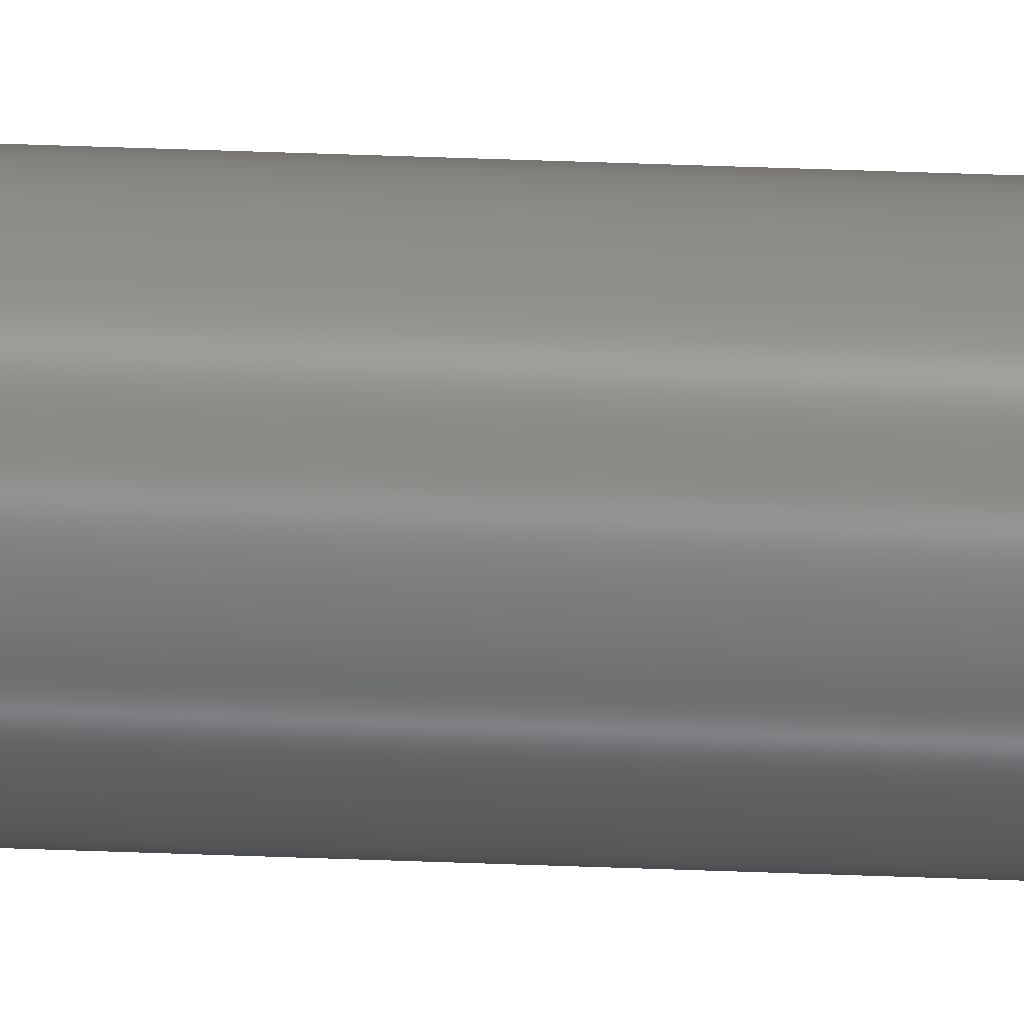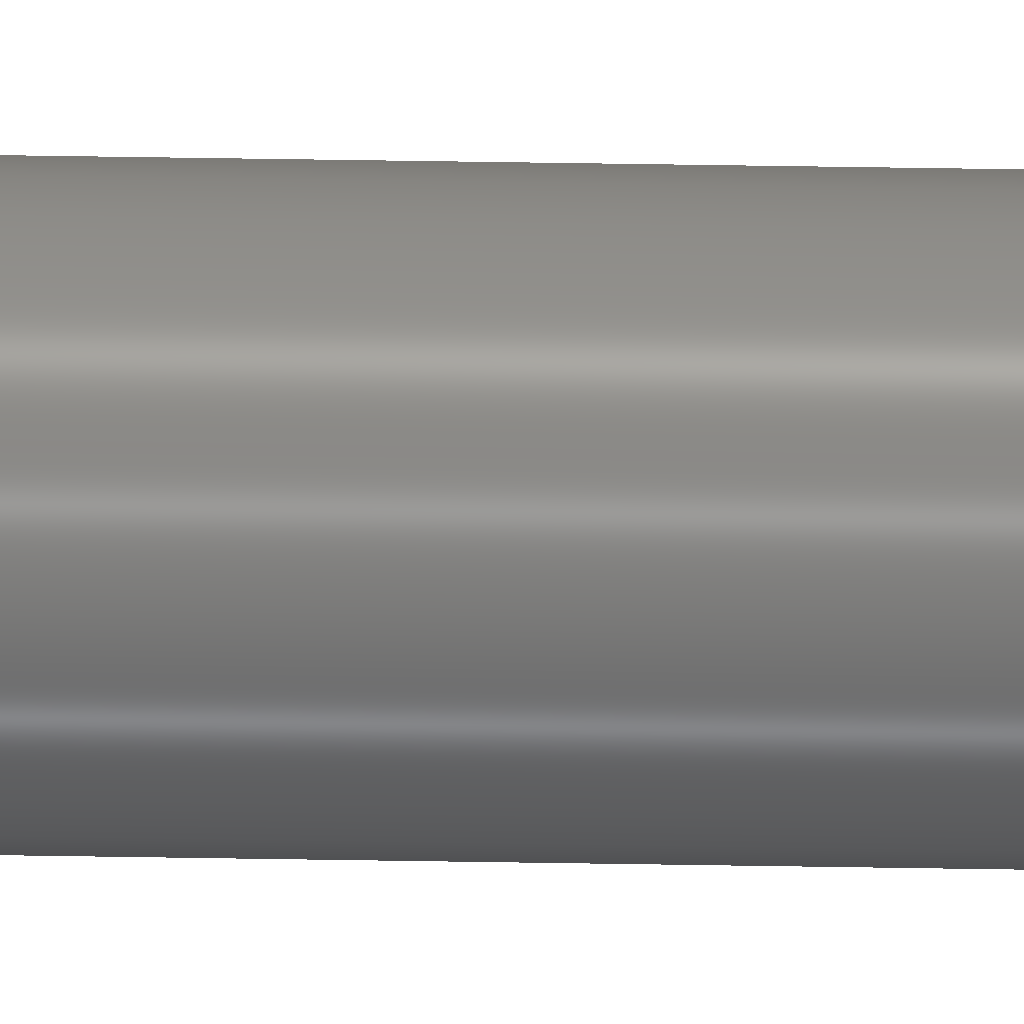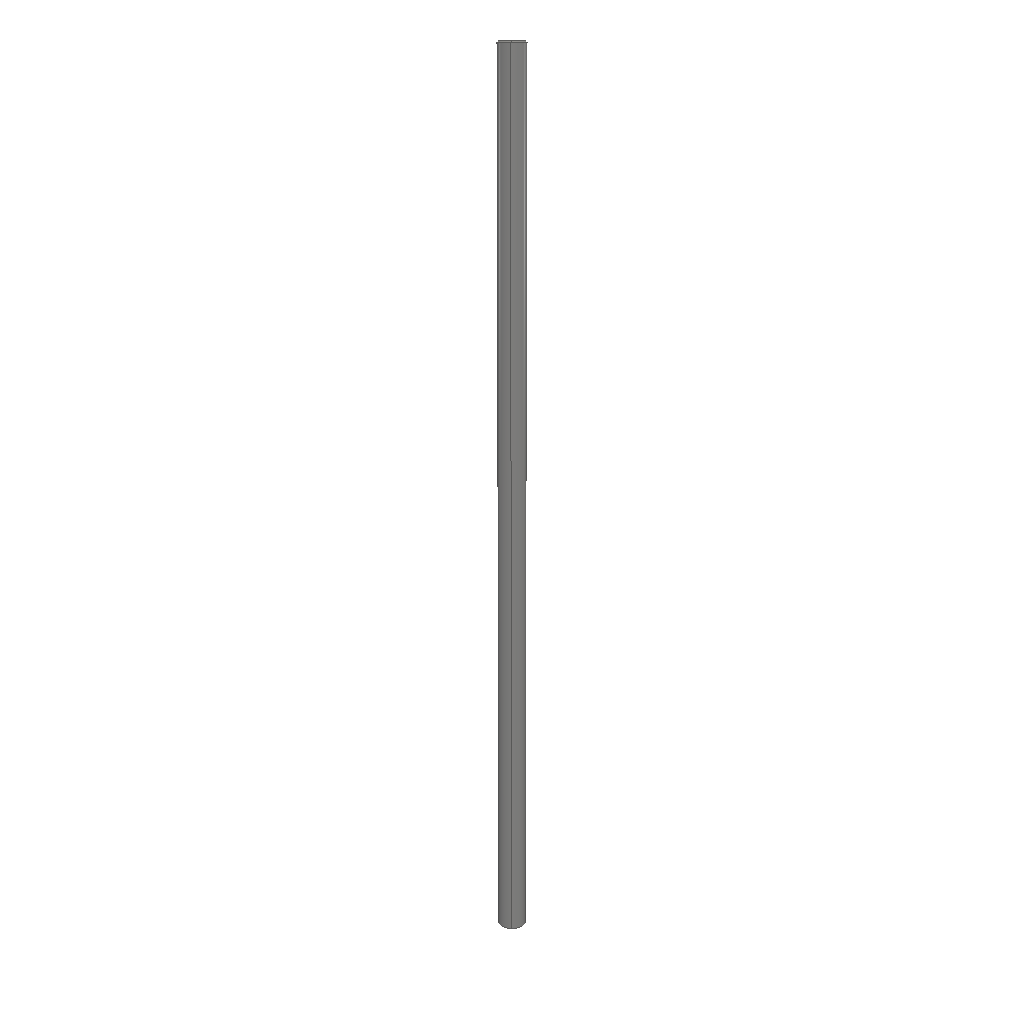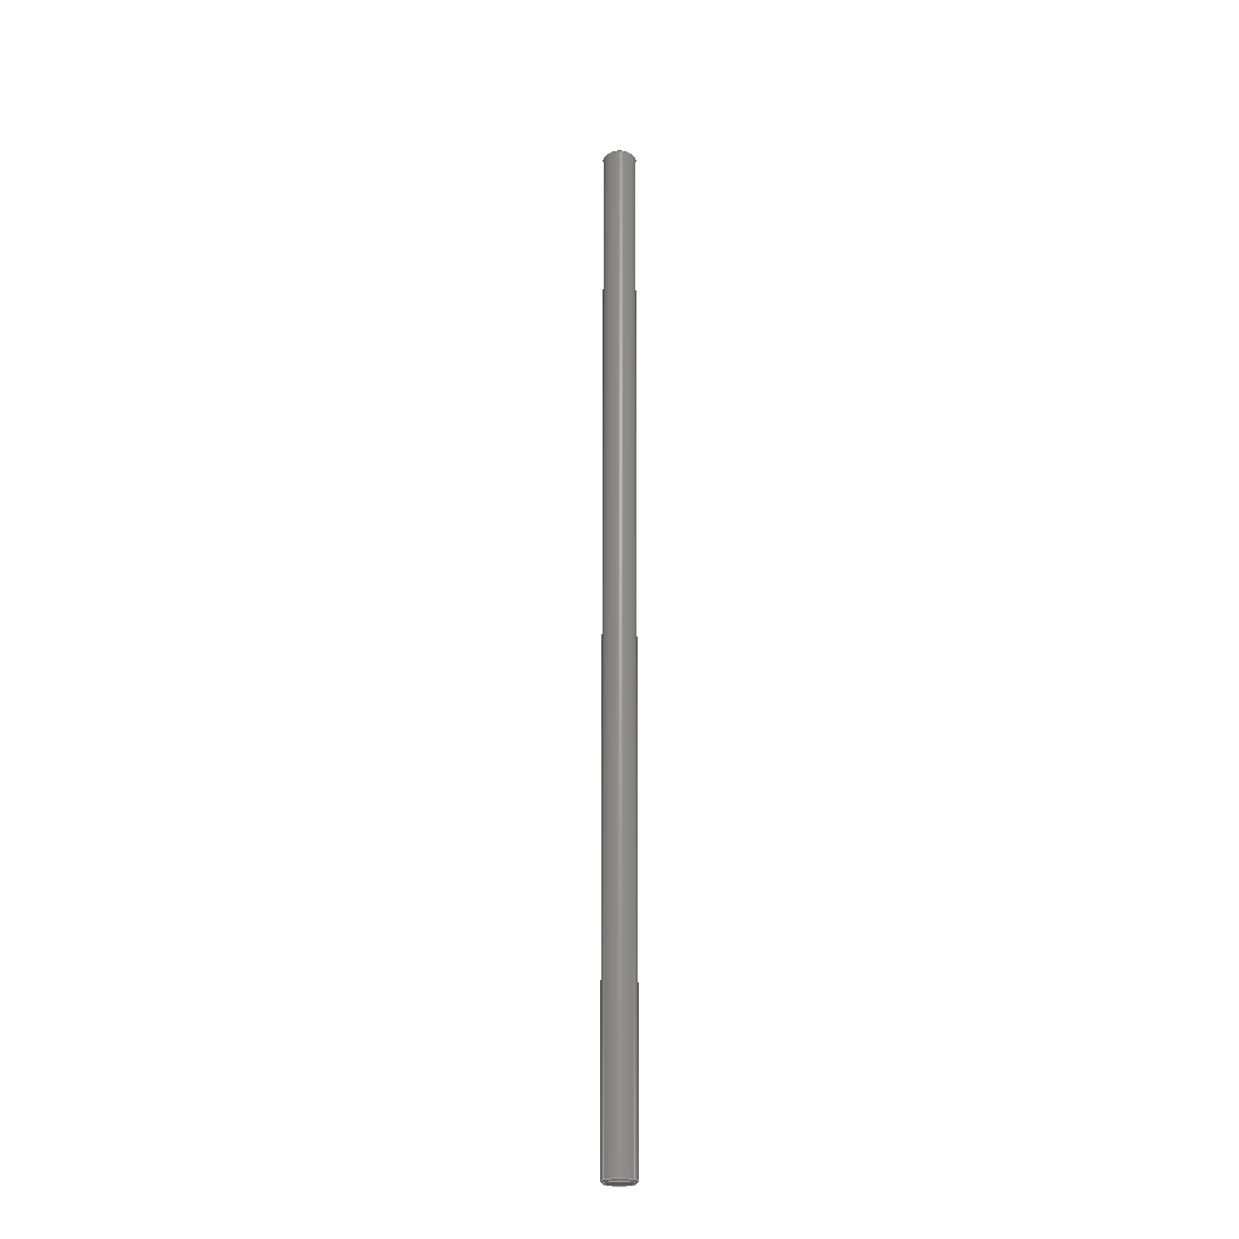
<metadata>
{"format":"step","ext":"stp","renderer":"f3d","projection":"perspective","resolution":1024,"background":"white","views":[{"elev":35.5,"azim":93.1,"up":"+Z"},{"elev":42.0,"azim":91.2,"up":"+Z"},{"elev":15.4,"azim":-86.1,"up":"+Y"},{"elev":-23.1,"azim":53.9,"up":"+Y"}]}
</metadata>
<code>
ISO-10303-21;
DATA;
#1=MECHANICAL_DESIGN_GEOMETRIC_PRESENTATION_REPRESENTATION('',(#4),#106);
#2=SHAPE_REPRESENTATION_RELATIONSHIP('SRR','None',#118,#3);
#3=ADVANCED_BREP_SHAPE_REPRESENTATION('',(#5),#105);
#4=STYLED_ITEM('',(#127),#5);
#5=MANIFOLD_SOLID_BREP('Solid1',#52);
#6=PLANE('',#65);
#7=PLANE('',#68);
#8=CYLINDRICAL_SURFACE('',#63,0.125);
#9=FACE_BOUND('',#18,.T.);
#10=FACE_BOUND('',#20,.T.);
#11=FACE_BOUND('',#23,.T.);
#12=FACE_OUTER_BOUND('',#17,.T.);
#13=FACE_OUTER_BOUND('',#19,.T.);
#14=FACE_OUTER_BOUND('',#21,.T.);
#15=FACE_OUTER_BOUND('',#22,.T.);
#16=FACE_OUTER_BOUND('',#24,.T.);
#17=EDGE_LOOP('',(#37));
#18=EDGE_LOOP('',(#38));
#19=EDGE_LOOP('',(#39));
#20=EDGE_LOOP('',(#40));
#21=EDGE_LOOP('',(#41));
#22=EDGE_LOOP('',(#42));
#23=EDGE_LOOP('',(#43));
#24=EDGE_LOOP('',(#44));
#25=CIRCLE('',#61,0.125);
#26=CIRCLE('',#62,0.11);
#27=CIRCLE('',#64,0.125);
#28=CIRCLE('',#67,0.11);
#29=VERTEX_POINT('',#91);
#30=VERTEX_POINT('',#93);
#31=VERTEX_POINT('',#96);
#32=VERTEX_POINT('',#100);
#33=EDGE_CURVE('',#29,#29,#25,.T.);
#34=EDGE_CURVE('',#30,#30,#26,.T.);
#35=EDGE_CURVE('',#31,#31,#27,.T.);
#36=EDGE_CURVE('',#32,#32,#28,.T.);
#37=ORIENTED_EDGE('',*,*,#33,.T.);
#38=ORIENTED_EDGE('',*,*,#34,.T.);
#39=ORIENTED_EDGE('',*,*,#35,.F.);
#40=ORIENTED_EDGE('',*,*,#33,.F.);
#41=ORIENTED_EDGE('',*,*,#34,.F.);
#42=ORIENTED_EDGE('',*,*,#35,.T.);
#43=ORIENTED_EDGE('',*,*,#36,.T.);
#44=ORIENTED_EDGE('',*,*,#36,.F.);
#45=CONICAL_SURFACE('',#60,0.1175,45);
#46=CONICAL_SURFACE('',#66,0.1175,45);
#47=ADVANCED_FACE('',(#12,#9),#45,.T.);
#48=ADVANCED_FACE('',(#13,#10),#8,.T.);
#49=ADVANCED_FACE('',(#14),#6,.F.);
#50=ADVANCED_FACE('',(#15,#11),#46,.T.);
#51=ADVANCED_FACE('',(#16),#7,.T.);
#52=CLOSED_SHELL('',(#47,#48,#49,#50,#51));
#53=DATE_TIME_ROLE('creation_date');
#54=APPLIED_DATE_AND_TIME_ASSIGNMENT(#55,#53,(#120));
#55=DATE_AND_TIME(#56,#57);
#56=CALENDAR_DATE(2015,22,10);
#57=LOCAL_TIME(18,30,26,#58);
#58=COORDINATED_UNIVERSAL_TIME_OFFSET(0,0,.BEHIND.);
#59=AXIS2_PLACEMENT_3D('placement',#89,#69,#70);
#60=AXIS2_PLACEMENT_3D('',#90,#71,#72);
#61=AXIS2_PLACEMENT_3D('',#92,#73,#74);
#62=AXIS2_PLACEMENT_3D('',#94,#75,#76);
#63=AXIS2_PLACEMENT_3D('',#95,#77,#78);
#64=AXIS2_PLACEMENT_3D('',#97,#79,#80);
#65=AXIS2_PLACEMENT_3D('',#98,#81,#82);
#66=AXIS2_PLACEMENT_3D('',#99,#83,#84);
#67=AXIS2_PLACEMENT_3D('',#101,#85,#86);
#68=AXIS2_PLACEMENT_3D('',#102,#87,#88);
#69=DIRECTION('axis',(0,0,1));
#70=DIRECTION('refdir',(1,0,0));
#71=DIRECTION('center_axis',(0,1,0));
#72=DIRECTION('ref_axis',(1,0,0));
#73=DIRECTION('center_axis',(0,-1,0));
#74=DIRECTION('ref_axis',(1,0,0));
#75=DIRECTION('center_axis',(0,1,0));
#76=DIRECTION('ref_axis',(1,0,0));
#77=DIRECTION('center_axis',(0,1,0));
#78=DIRECTION('ref_axis',(1,0,0));
#79=DIRECTION('center_axis',(0,1,0));
#80=DIRECTION('ref_axis',(1,0,0));
#81=DIRECTION('center_axis',(0,1,0));
#82=DIRECTION('ref_axis',(0,0,1));
#83=DIRECTION('center_axis',(0,-1,0));
#84=DIRECTION('ref_axis',(1,0,0));
#85=DIRECTION('center_axis',(0,-1,0));
#86=DIRECTION('ref_axis',(1,0,0));
#87=DIRECTION('center_axis',(0,1,0));
#88=DIRECTION('ref_axis',(0,0,1));
#89=CARTESIAN_POINT('',(0,0,0));
#90=CARTESIAN_POINT('Origin',(0,-3.93,0));
#91=CARTESIAN_POINT('',(-0.125,-3.922,-1.531e-17));
#92=CARTESIAN_POINT('Origin',(0,-3.922,0));
#93=CARTESIAN_POINT('',(-0.11,-3.937,1.347e-17));
#94=CARTESIAN_POINT('Origin',(0,-3.937,0));
#95=CARTESIAN_POINT('Origin',(0,0,0));
#96=CARTESIAN_POINT('',(-0.125,3.922,1.531e-17));
#97=CARTESIAN_POINT('Origin',(0,3.922,0));
#98=CARTESIAN_POINT('Origin',(7.012e-18,-3.937,-2.868e-18));
#99=CARTESIAN_POINT('Origin',(0,3.93,0));
#100=CARTESIAN_POINT('',(-0.11,3.937,-1.347e-17));
#101=CARTESIAN_POINT('Origin',(0,3.937,0));
#102=CARTESIAN_POINT('Origin',(7.012e-18,3.937,-2.868e-18));
#103=UNCERTAINTY_MEASURE_WITH_UNIT(LENGTH_MEASURE(0.0003937),
#107,'DISTANCE_ACCURACY_VALUE',
'Maximum model space distance between geometric entities at asserted c
onnectivities');
#104=UNCERTAINTY_MEASURE_WITH_UNIT(LENGTH_MEASURE(1e-06),#108,
'DISTANCE_ACCURACY_VALUE',
'Maximum model space distance between geometric entities at asserted c
onnectivities');
#105=(
GEOMETRIC_REPRESENTATION_CONTEXT(3)
GLOBAL_UNCERTAINTY_ASSIGNED_CONTEXT((#103))
GLOBAL_UNIT_ASSIGNED_CONTEXT((#107,#113,#110))
REPRESENTATION_CONTEXT('','3D')
);
#106=(
GEOMETRIC_REPRESENTATION_CONTEXT(3)
GLOBAL_UNCERTAINTY_ASSIGNED_CONTEXT((#104))
GLOBAL_UNIT_ASSIGNED_CONTEXT((#108,#113,#110))
REPRESENTATION_CONTEXT('','3D')
);
#107=(
CONVERSION_BASED_UNIT('__CONSTANT UNIT inch',#109)
LENGTH_UNIT()
NAMED_UNIT(#112)
);
#108=(
LENGTH_UNIT()
NAMED_UNIT(*)
SI_UNIT(.MILLI.,.METRE.)
);
#109=LENGTH_MEASURE_WITH_UNIT(LENGTH_MEASURE(25.4),#108);
#110=(
NAMED_UNIT(*)
SI_UNIT($,.STERADIAN.)
SOLID_ANGLE_UNIT()
);
#111=DIMENSIONAL_EXPONENTS(0,0,0,0,0,0,0);
#112=DIMENSIONAL_EXPONENTS(1,0,0,0,0,0,0);
#113=(
CONVERSION_BASED_UNIT('degree',#115)
NAMED_UNIT(#111)
PLANE_ANGLE_UNIT()
);
#114=(
NAMED_UNIT(*)
PLANE_ANGLE_UNIT()
SI_UNIT($,.RADIAN.)
);
#115=PLANE_ANGLE_MEASURE_WITH_UNIT(PLANE_ANGLE_MEASURE(0.01745),#114);
#116=SHAPE_DEFINITION_REPRESENTATION(#117,#118);
#117=PRODUCT_DEFINITION_SHAPE('',$,#120);
#118=SHAPE_REPRESENTATION('',(#59),#105);
#119=PRODUCT_DEFINITION_CONTEXT('part definition',#124,'design');
#120=PRODUCT_DEFINITION('Shaft 200 mm','Shaft 200 mm',#121,#119);
#121=PRODUCT_DEFINITION_FORMATION('',$,#126);
#122=PRODUCT_RELATED_PRODUCT_CATEGORY('Shaft 200 mm','Shaft 200 mm',(#126));
#123=APPLICATION_PROTOCOL_DEFINITION('international standard',
'automotive_design',2009,#124);
#124=APPLICATION_CONTEXT(
'Core Data for Automotive Mechanical Design Process');
#125=PRODUCT_CONTEXT('part definition',#124,'mechanical');
#126=PRODUCT('Shaft 200 mm','Shaft 200 mm',$,(#125));
#127=PRESENTATION_STYLE_ASSIGNMENT((#128));
#128=SURFACE_STYLE_USAGE(.BOTH.,#129);
#129=SURFACE_SIDE_STYLE('',(#130));
#130=SURFACE_STYLE_FILL_AREA(#131);
#131=FILL_AREA_STYLE('',(#132));
#132=FILL_AREA_STYLE_COLOUR('',#133);
#133=COLOUR_RGB('',0.749,0.749,0.749);
ENDSEC;
END-ISO-10303-21;

</code>
